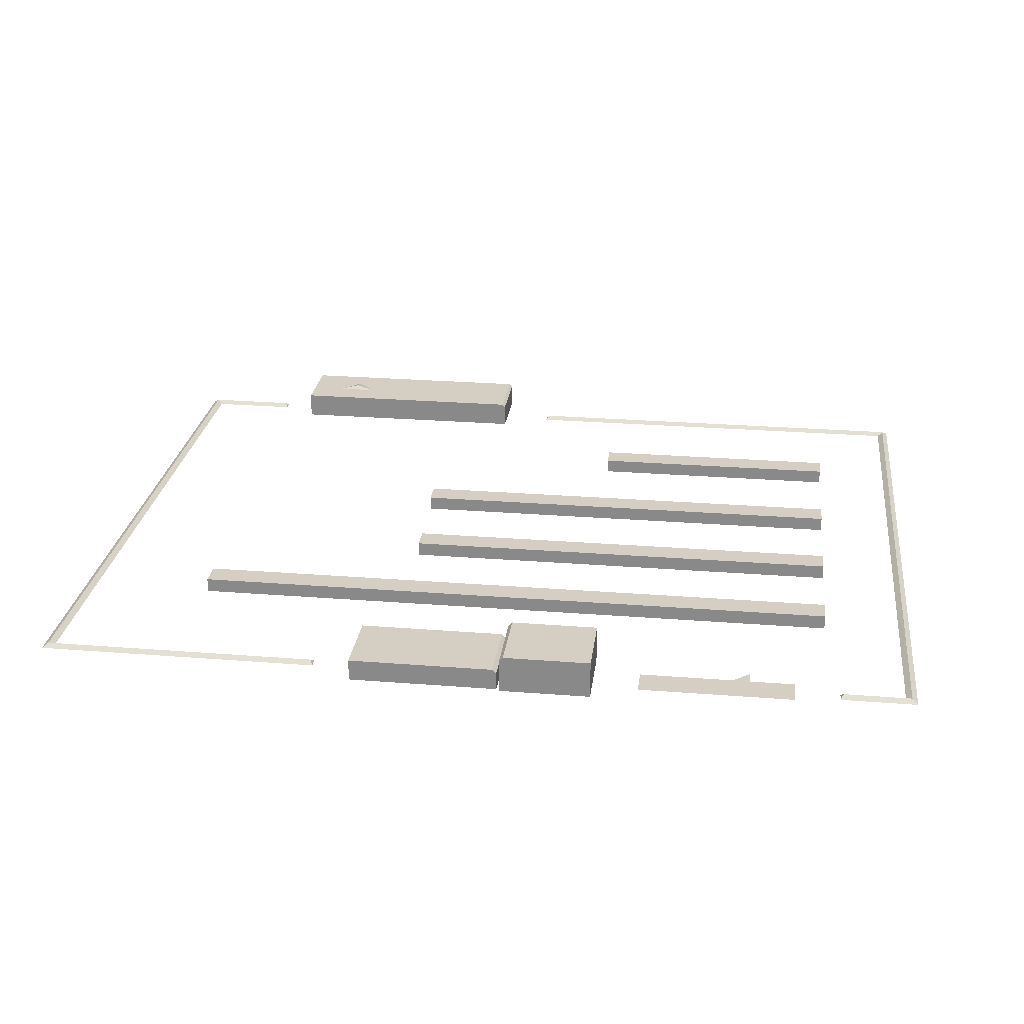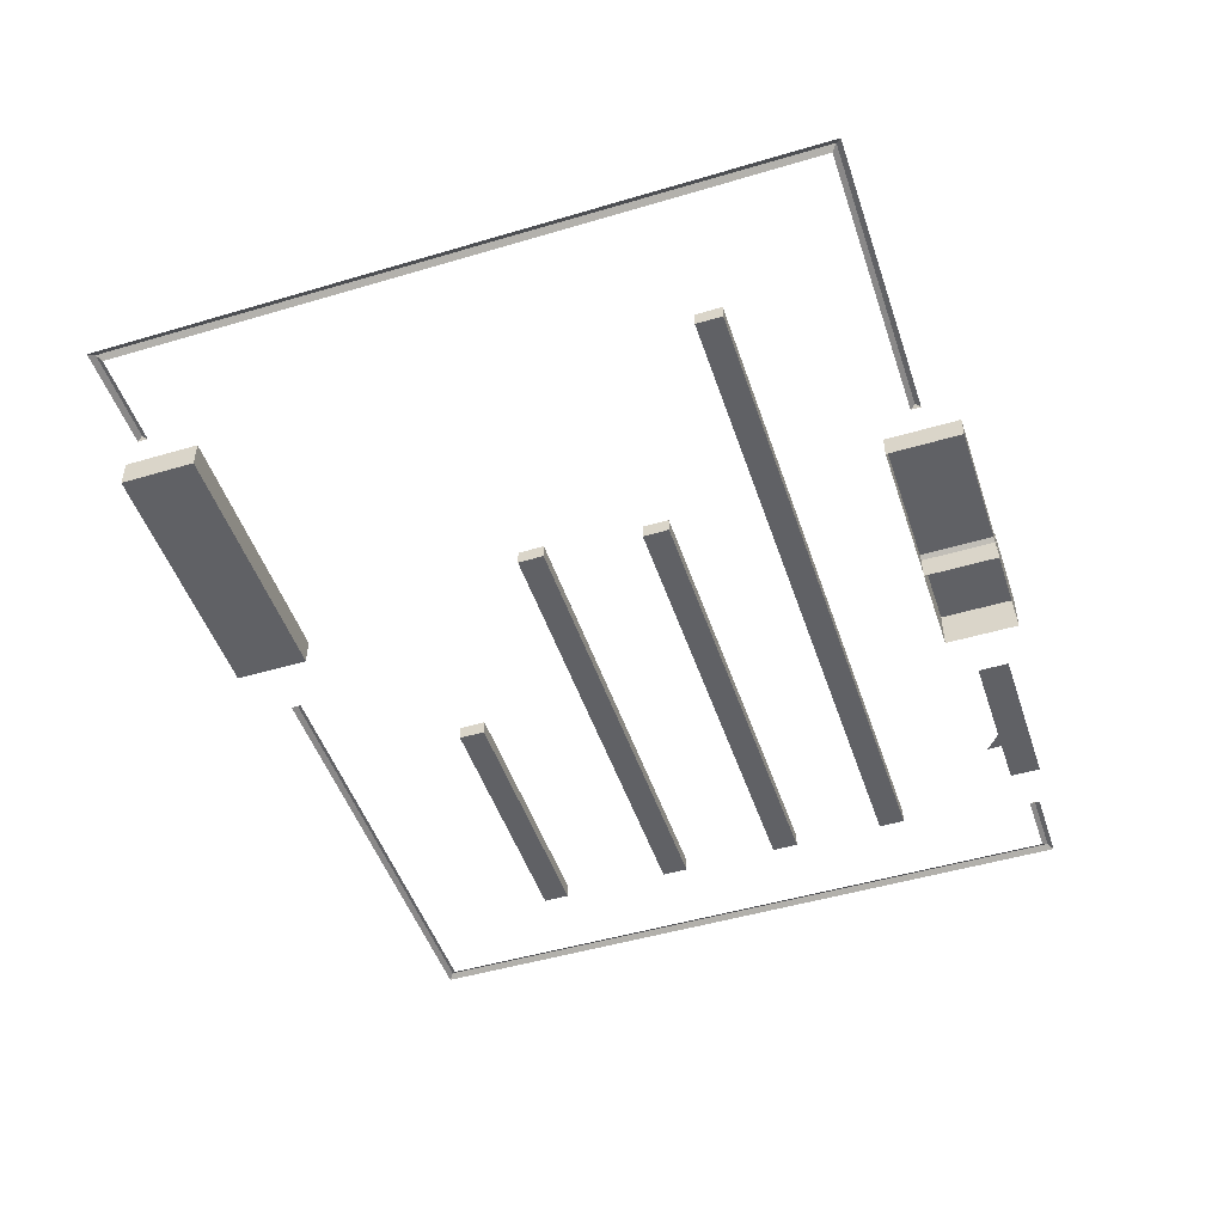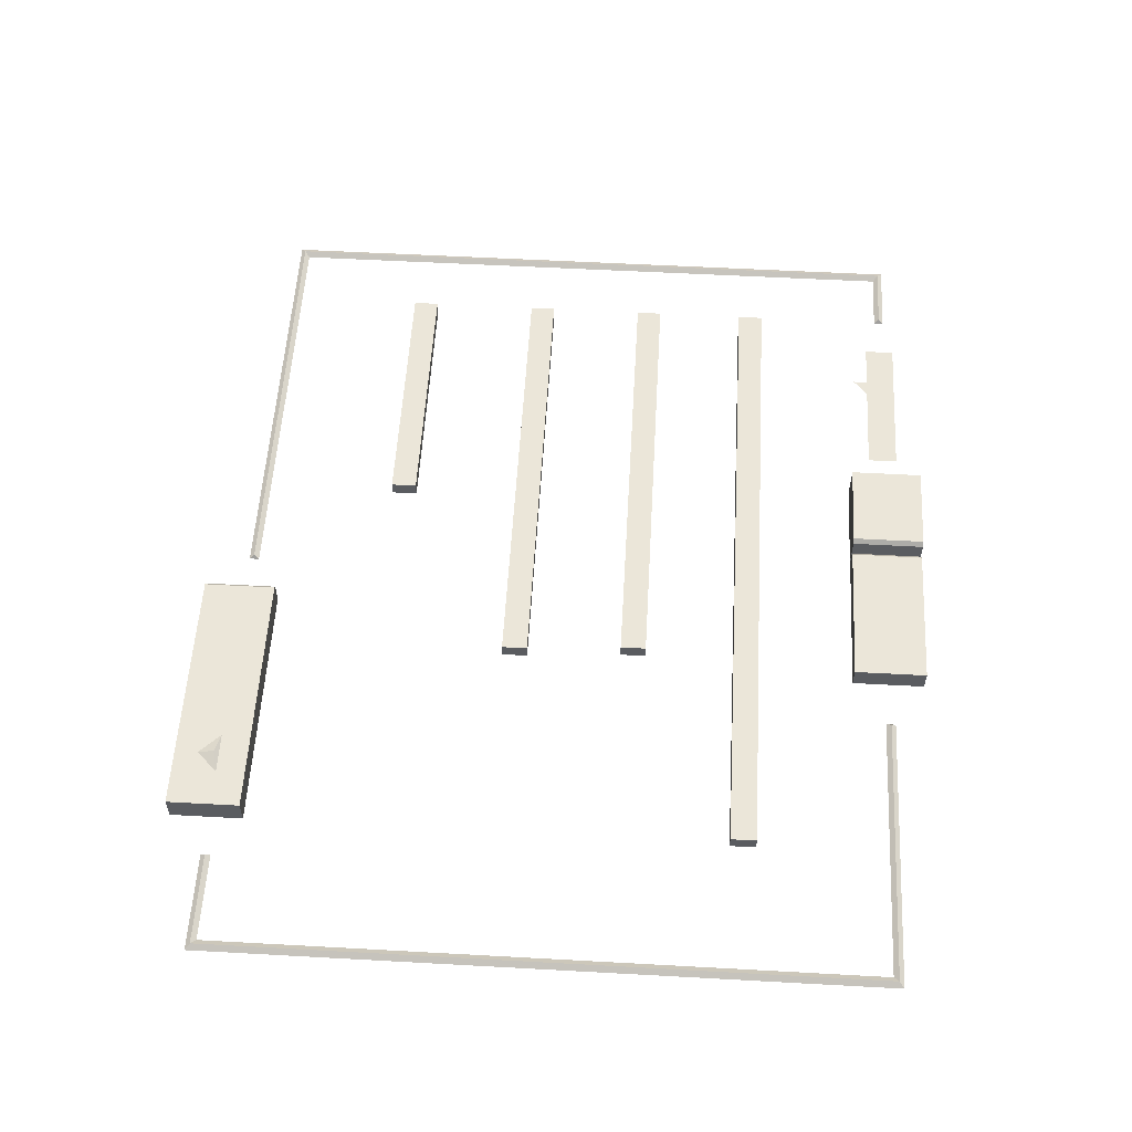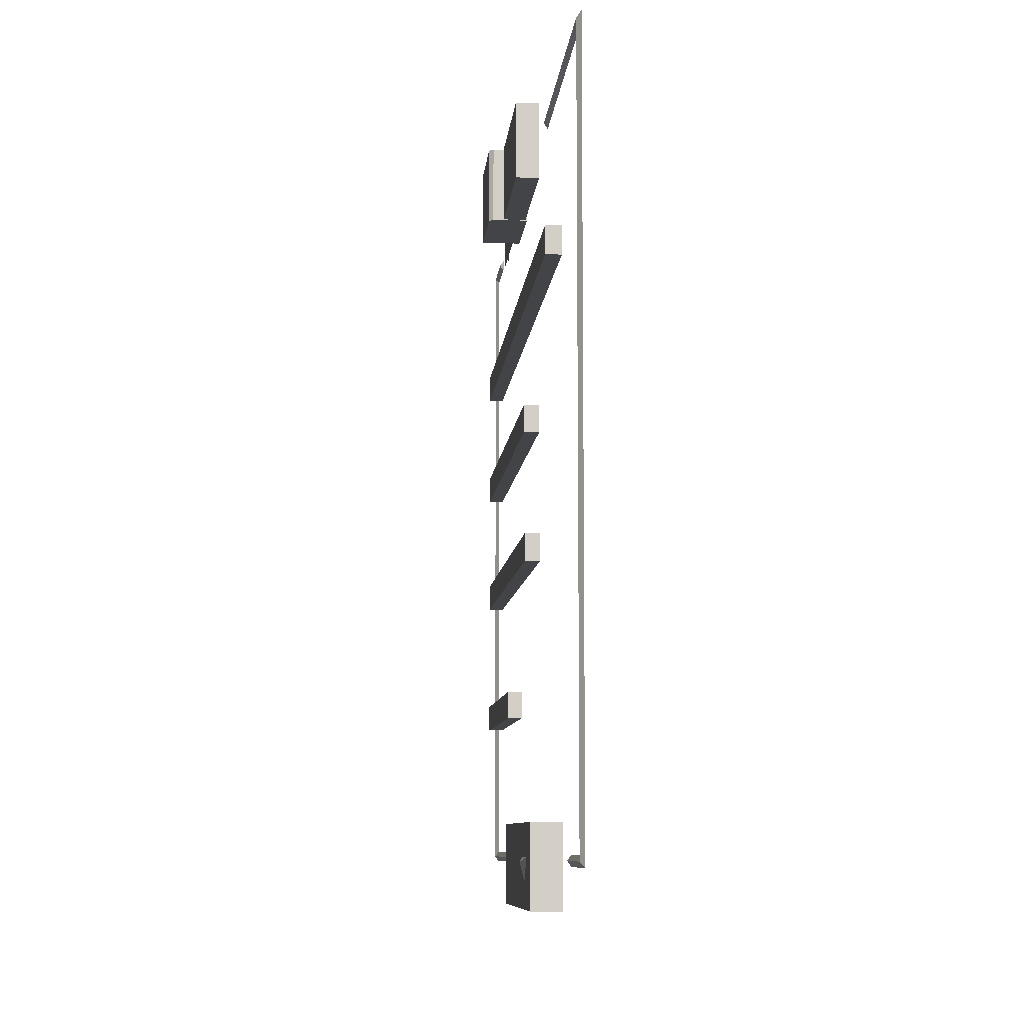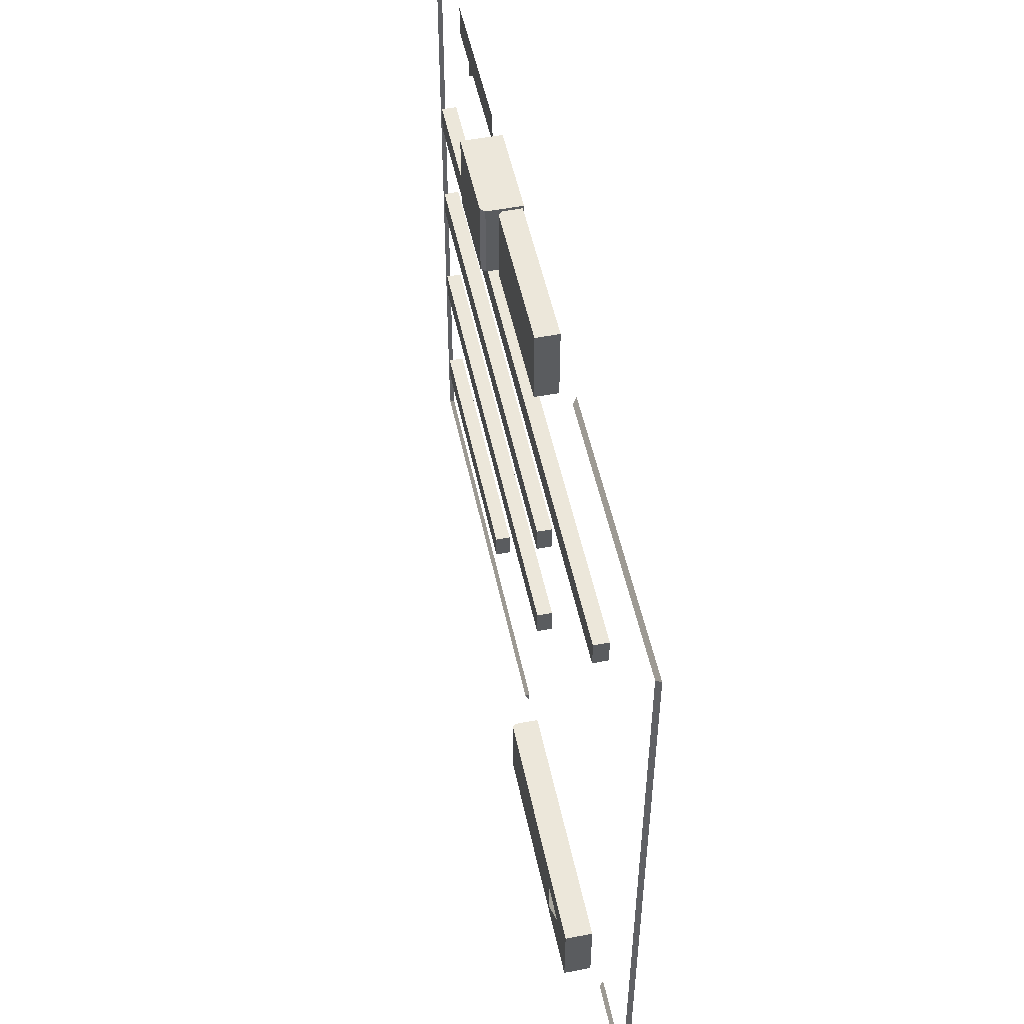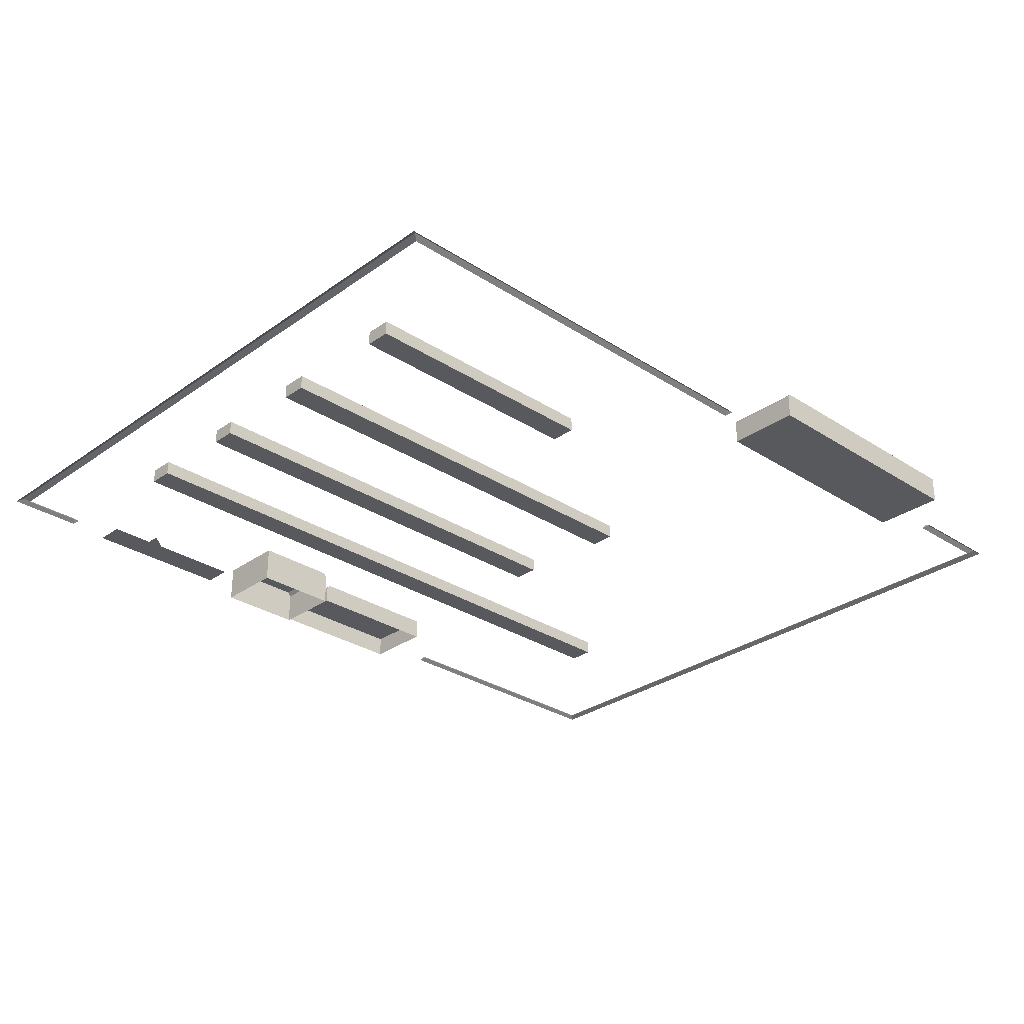
<metadata>
{"format":"obj","ext":"obj","renderer":"f3d","projection":"perspective","resolution":1024,"background":"white","views":[{"elev":25.5,"azim":-172.7,"up":"+Z"},{"elev":-48.7,"azim":108.3,"up":"+Z"},{"elev":55.9,"azim":93.3,"up":"+Z"},{"elev":-8.1,"azim":85.4,"up":"+Y"},{"elev":51.6,"azim":78.2,"up":"+Y"},{"elev":-29.6,"azim":-43.7,"up":"+Z"}]}
</metadata>
<code>
v  99.17 -288.4 -0.78
v  134.4 -288.4 -0.78
v  132.5 -286.6 0.54
v  100 -286.6 0.54
v  134.4 -50.48 -0.78
v  132.5 -52.2 0.54
v  34.74 -50.48 -0.78
v  35.59 -52.2 0.54
v  -173.5 -285.3 -0.78
v  -175.5 -287 0.54
v  -23.81 -287 0.54
v  -22.76 -285.3 -0.78
v  -173.5 -53.9 -0.78
v  -175.5 -52.18 0.54
v  -151.2 -53.9 -0.78
v  -152.2 -52.18 0.54
v  -177.5 -288.7 -0.78
v  -22.84 -288.7 -0.78
v  -177.5 -50.46 -0.78
v  -151.2 -50.46 -0.78
v  130.6 -284.9 -0.78
v  99.17 -284.9 -0.78
v  130.6 -53.92 -0.78
v  34.74 -53.92 -0.78
g llineboxes
f 1 2 3
f 3 4 1
f 5 6 3
f 3 2 5
f 7 8 6
f 6 5 7
f 9 10 11
f 11 12 9
f 13 14 10
f 10 9 13
f 13 15 16
f 16 14 13
f 10 17 18
f 18 11 10
f 19 17 10
f 10 14 19
f 20 19 14
f 14 16 20
f 21 22 4
f 4 3 21
f 23 21 3
f 3 6 23
f 8 24 23
f 23 6 8
f 22 1 4
f 12 11 18
f 20 16 15
f 7 24 8
v  -4.85 -301.1 0.11
v  -4.85 -275.7 0.11
v  85.33 -275.7 0.11
v  85.33 -301.1 0.11
v  -3.77 -301.1 9.58
v  85.33 -301.1 9.58
v  85.33 -275.7 9.58
v  -3.77 -275.7 9.58
v  -4.85 -301.1 8.5
v  -4.85 -275.7 8.5
g titles
f 25 26 27
f 27 28 25
f 29 30 31
f 31 32 29
f 25 28 30
f 30 29 33
f 25 30 33
f 28 27 31
f 31 30 28
f 26 34 32
f 27 26 32
f 27 32 31
f 26 25 33
f 33 34 26
f 32 34 33
f 33 29 32
v  -29.24 -40.19 0.6
v  -31.39 -40.19 8.21
v  19.24 -40.19 8.21
v  19.24 -40.19 0.6
v  -31.39 -65.63 8.21
v  -32.76 -40.19 6.87
v  -32.76 -65.63 6.87
v  -29.24 -65.63 0.6
v  -32.76 -65.63 0.6
v  -32.76 -40.19 0.6
v  19.24 -65.63 8.21
v  19.24 -65.63 0.6
g countypop
f 35 36 37
f 37 38 35
f 39 36 40
f 40 41 39
f 42 39 41
f 41 43 42
f 41 40 44
f 44 43 41
f 37 45 46
f 46 38 37
f 44 40 36
f 36 35 44
f 45 37 36
f 36 39 45
f 46 45 39
f 39 42 46
v  -35.07 -65.63 13.23
v  -35.07 -40.19 13.23
v  -65.36 -40.19 13.23
v  -65.36 -65.63 13.23
v  -33.73 -65.63 0
v  -33.73 -65.63 11.77
v  -65.36 -65.63 0
v  -65.36 -40.19 0
v  -33.73 -40.19 11.77
v  -33.73 -40.19 0
g countypct
f 47 48 49
f 49 50 47
f 51 52 47
f 51 47 50
f 53 51 50
f 54 53 50
f 50 49 54
f 54 49 48
f 54 48 55
f 56 54 55
f 55 52 51
f 51 56 55
f 52 55 48
f 48 47 52
v  58.12 -285.7 9.56
v  65.49 -287.3 11.02
v  72.87 -285.7 9.56
v  65.49 -293.1 9.56
g caret
f 57 58 59
f 60 59 58
f 58 57 60
v  -135.5 -47.12 -0
v  -135.5 -57.62 -0
v  -119.8 -57.62 -0
v  -113.8 -57.62 -0
v  -81.43 -57.62 -0
v  -81.43 -47.12 -0
v  -119.8 -62.7 -0
g Object004
f 61 62 63
f 61 63 64
f 61 64 65
f 61 65 66
f 64 63 67
v  -146.4 -108.6 0
v  -146.4 -99.6 0
v  86.13 -99.6 0
v  86.13 -108.6 0
v  -146.4 -108.6 5
v  86.13 -108.6 5
v  86.13 -99.6 5
v  -146.4 -99.6 5
g Box001
f 68 69 70
f 70 71 68
f 72 73 74
f 74 75 72
f 68 71 73
f 73 72 68
f 71 70 74
f 74 73 71
f 70 69 75
f 75 74 70
f 69 68 72
f 72 75 69
v  -146.4 -149.1 0
v  -146.4 -140.1 0
v  11.73 -140.1 0
v  11.73 -149.1 0
v  -146.4 -149.1 5
v  11.73 -149.1 5
v  11.73 -140.1 5
v  -146.4 -140.1 5
g Box002
f 76 77 78
f 78 79 76
f 80 81 82
f 82 83 80
f 76 79 81
f 81 80 76
f 79 78 82
f 82 81 79
f 78 77 83
f 83 82 78
f 77 76 80
f 80 83 77
v  -146.4 -191.7 0
v  -146.4 -182.7 0
v  14.05 -182.7 0
v  14.05 -191.7 0
v  -146.4 -191.7 5
v  14.05 -191.7 5
v  14.05 -182.7 5
v  -146.4 -182.7 5
g Box003
f 84 85 86
f 86 87 84
f 88 89 90
f 90 91 88
f 84 87 89
f 89 88 84
f 87 86 90
f 90 89 87
f 86 85 91
f 91 90 86
f 85 84 88
f 88 91 85
v  -146.4 -238.5 0
v  -146.4 -229.5 0
v  -55.7 -229.5 0
v  -55.7 -238.5 0
v  -146.4 -238.5 5
v  -55.7 -238.5 5
v  -55.7 -229.5 5
v  -146.4 -229.5 5
g Box004
f 92 93 94
f 94 95 92
f 96 97 98
f 98 99 96
f 92 95 97
f 97 96 92
f 95 94 98
f 98 97 95
f 94 93 99
f 99 98 94
f 93 92 96
f 96 99 93

</code>
